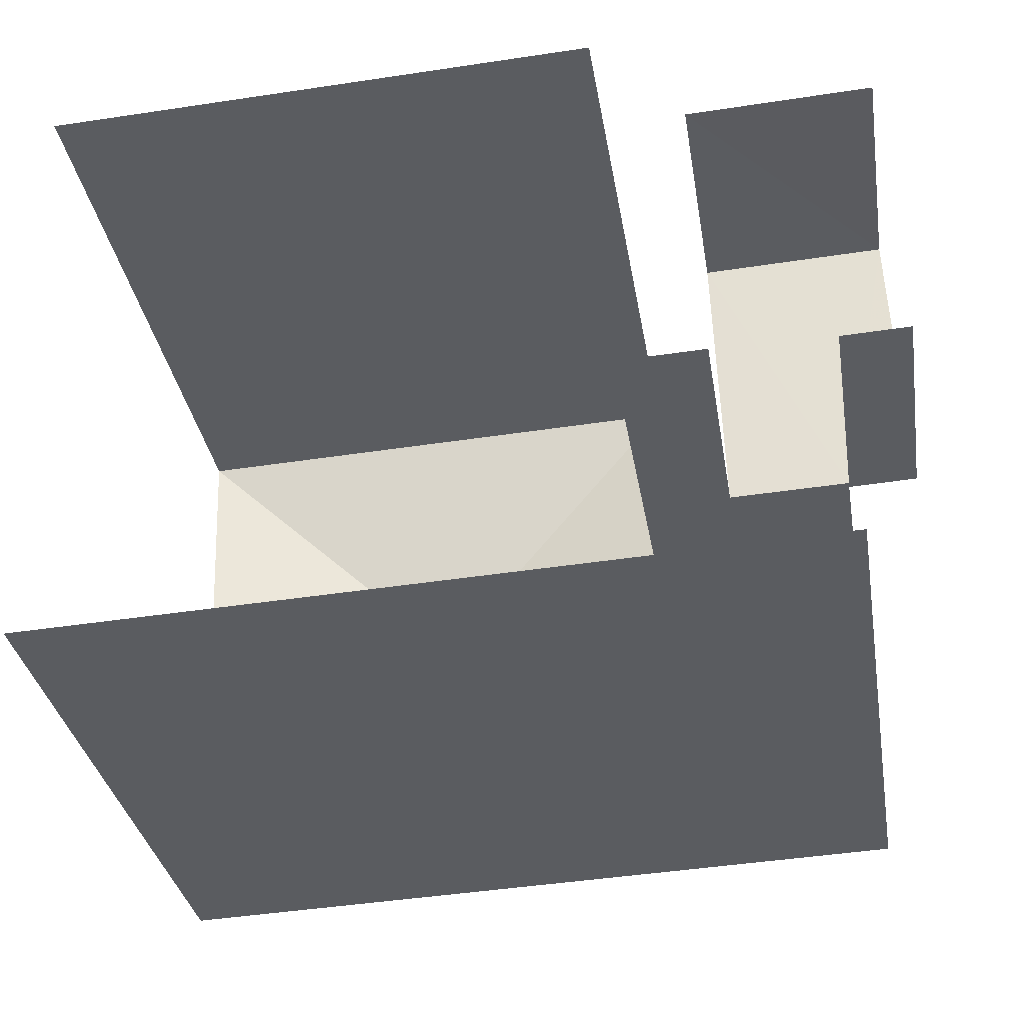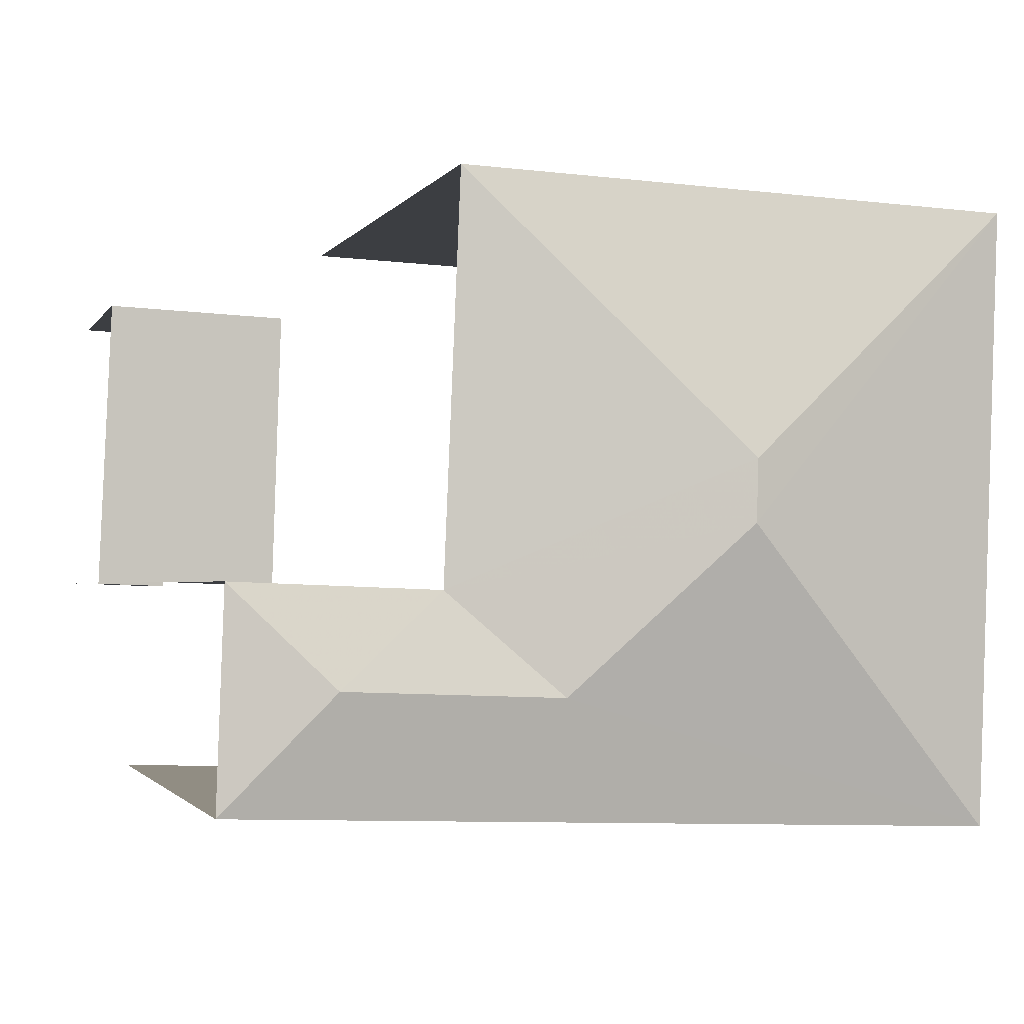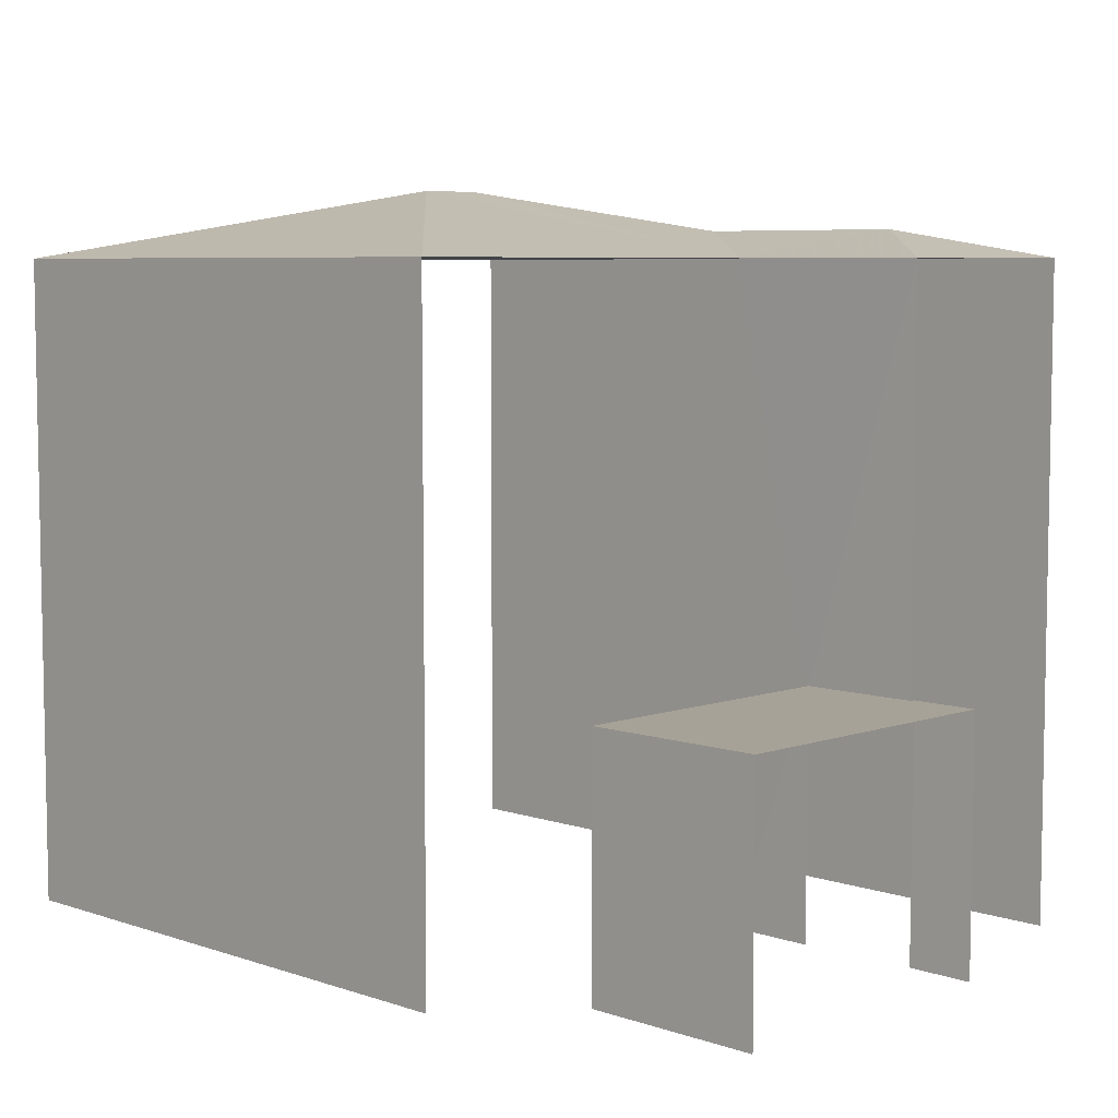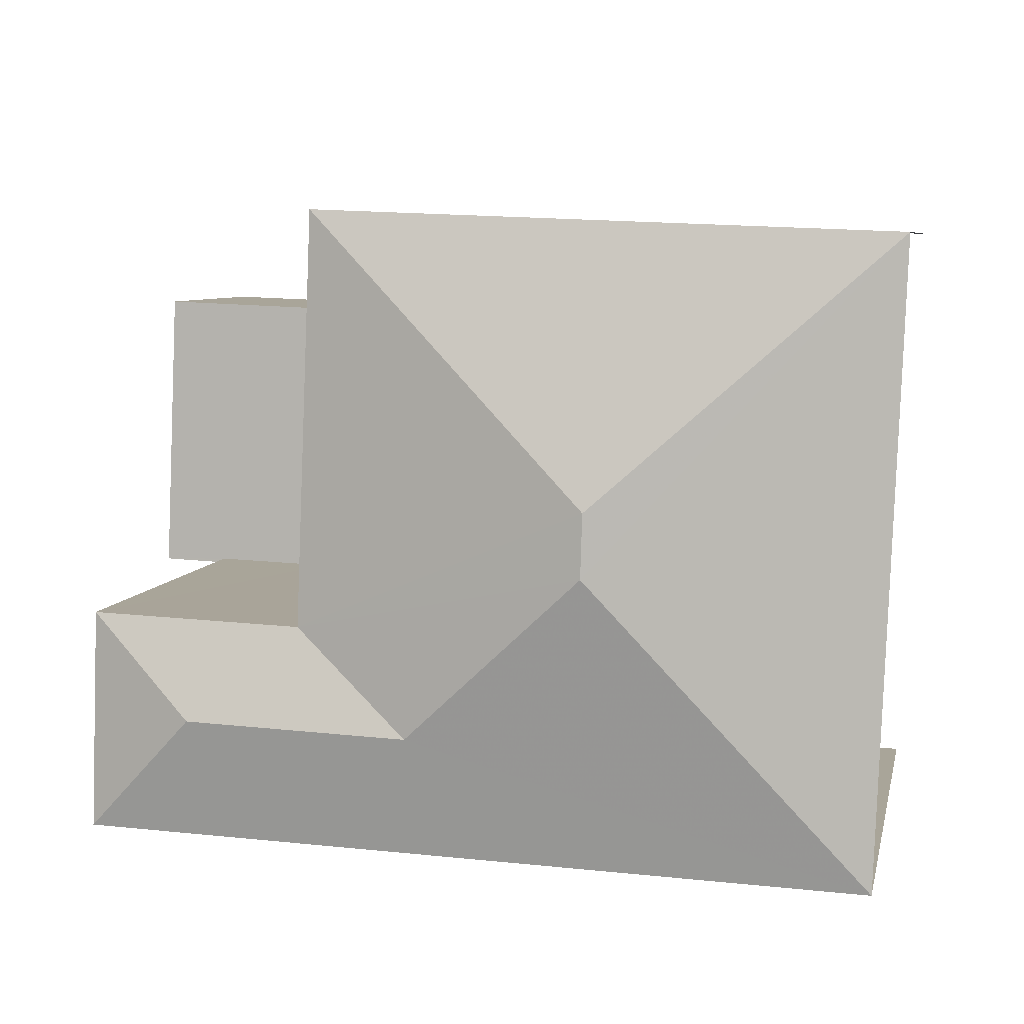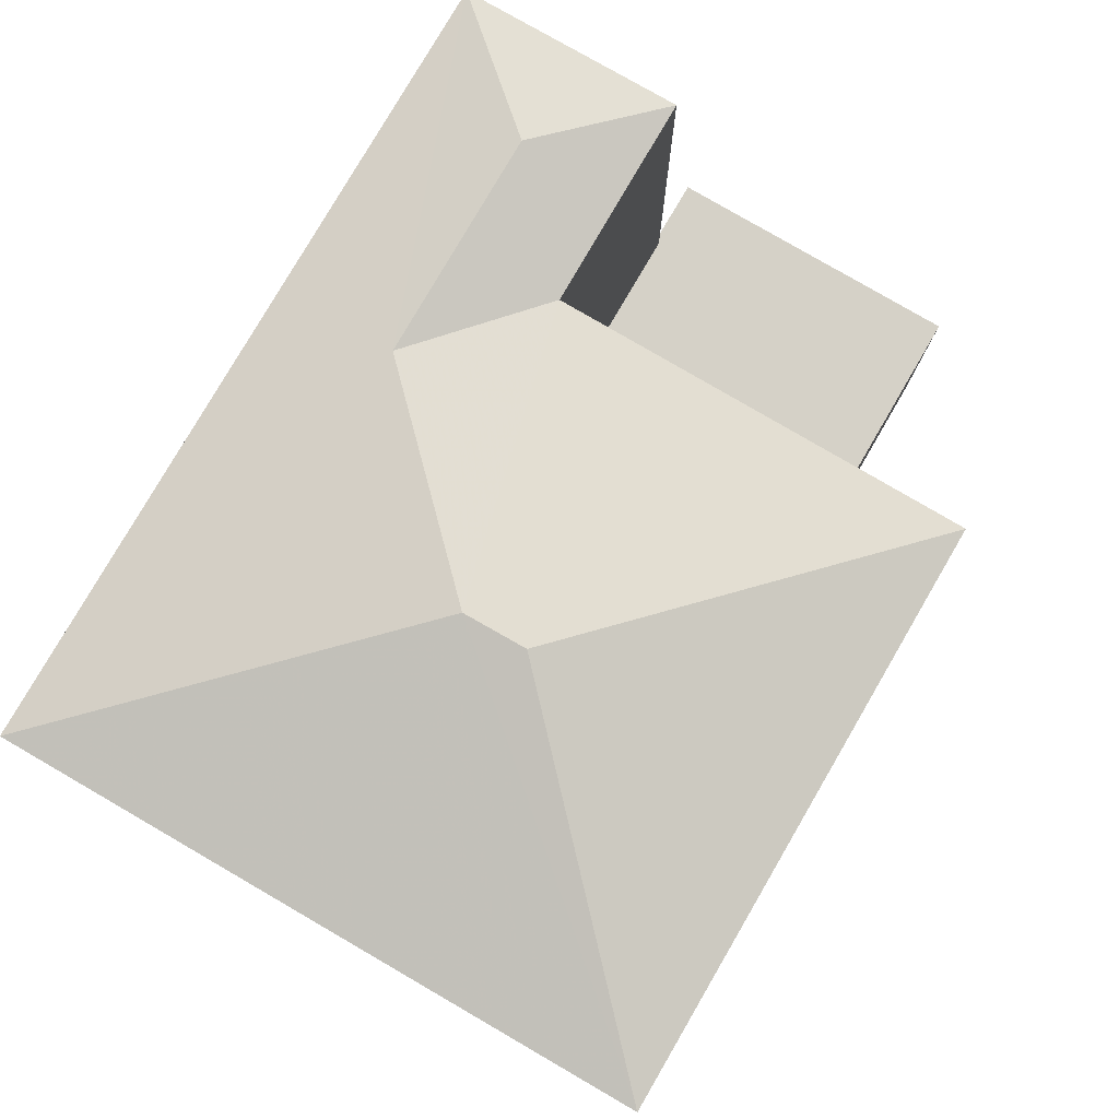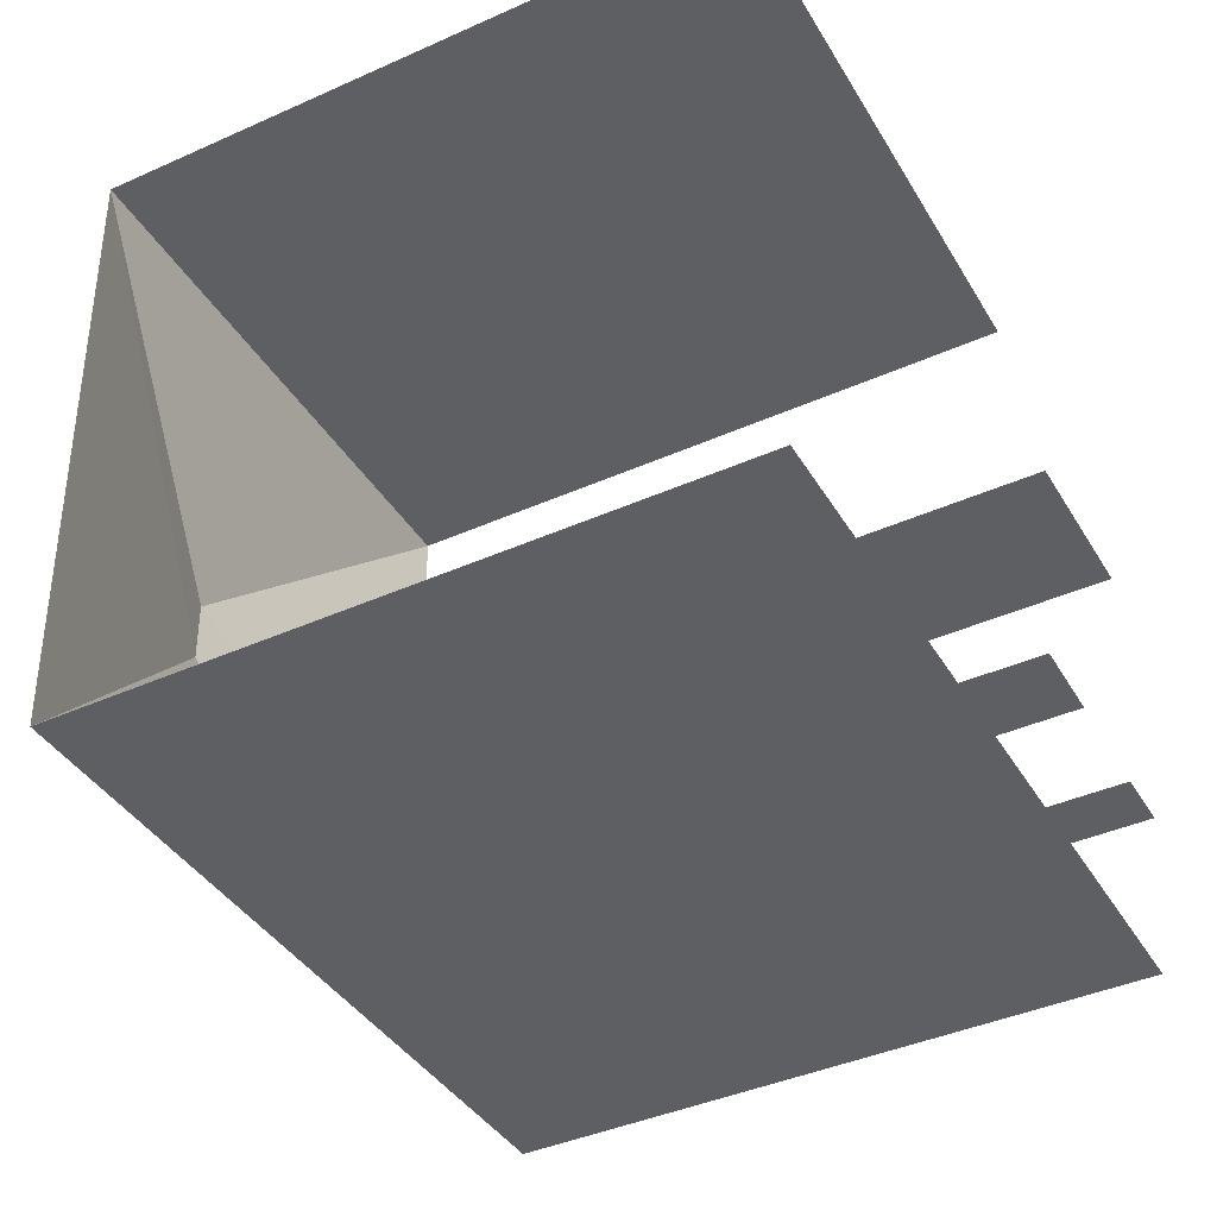
<metadata>
{"format":"obj","ext":"obj","renderer":"f3d","projection":"perspective","resolution":1024,"background":"white","views":[{"elev":-33.6,"azim":-170.6,"up":"+Y"},{"elev":-1.7,"azim":-16.5,"up":"+Y"},{"elev":6.5,"azim":-137.5,"up":"+Z"},{"elev":6.7,"azim":11.4,"up":"+Y"},{"elev":79.4,"azim":118.0,"up":"+Z"},{"elev":-42.1,"azim":118.1,"up":"+Y"}]}
</metadata>
<code>
v -3.736e+05 -1.053e+05 21.73
v -3.736e+05 -1.053e+05 21.74
v -3.736e+05 -1.053e+05 21.74
v -3.736e+05 -1.053e+05 21.74
v -3.736e+05 -1.053e+05 21.74
v -3.736e+05 -1.053e+05 21.74
v -3.736e+05 -1.053e+05 21.74
v -3.736e+05 -1.053e+05 21.74
v -3.736e+05 -1.053e+05 21.74
v -3.736e+05 -1.053e+05 21.74
v -3.736e+05 -1.053e+05 32.23
v -3.736e+05 -1.053e+05 31.8
v -3.736e+05 -1.053e+05 31.81
v -3.736e+05 -1.053e+05 32.83
v -3.736e+05 -1.053e+05 31.8
v -3.736e+05 -1.053e+05 31.8
v -3.736e+05 -1.053e+05 25.6
v -3.736e+05 -1.053e+05 25.6
v -3.736e+05 -1.053e+05 25.6
v -3.736e+05 -1.053e+05 25.6
v -3.736e+05 -1.053e+05 25.6
v -3.736e+05 -1.053e+05 25.6
v -3.736e+05 -1.053e+05 32.83
v -3.736e+05 -1.053e+05 31.8
v -3.736e+05 -1.053e+05 31.8
v -3.736e+05 -1.053e+05 32.22
f 1 2 3
f 1 3 4
f 2 5 3
f 6 7 8
f 8 7 9
f 10 5 7
f 3 5 10
f 10 7 6
f 22 6 20
f 22 10 6
f 7 5 21
f 5 13 21
f 21 12 18
f 21 13 12
f 17 8 9
f 17 19 8
f 24 2 1
f 15 24 1
f 4 25 16
f 4 3 25
f 11 12 13
f 14 15 16
f 17 18 19
f 19 18 20
f 17 21 18
f 20 18 22
f 23 15 14
f 23 24 15
f 25 12 11
f 26 25 11
f 16 25 14
f 25 26 23
f 25 23 14
f 24 26 13
f 13 26 11
f 23 26 24
f 3 22 25
f 25 22 12
f 3 10 22
f 12 22 18
f 16 1 4
f 16 15 1
f 7 17 9
f 7 21 17
f 19 6 8
f 19 20 6
f 2 24 13
f 5 2 13

</code>
